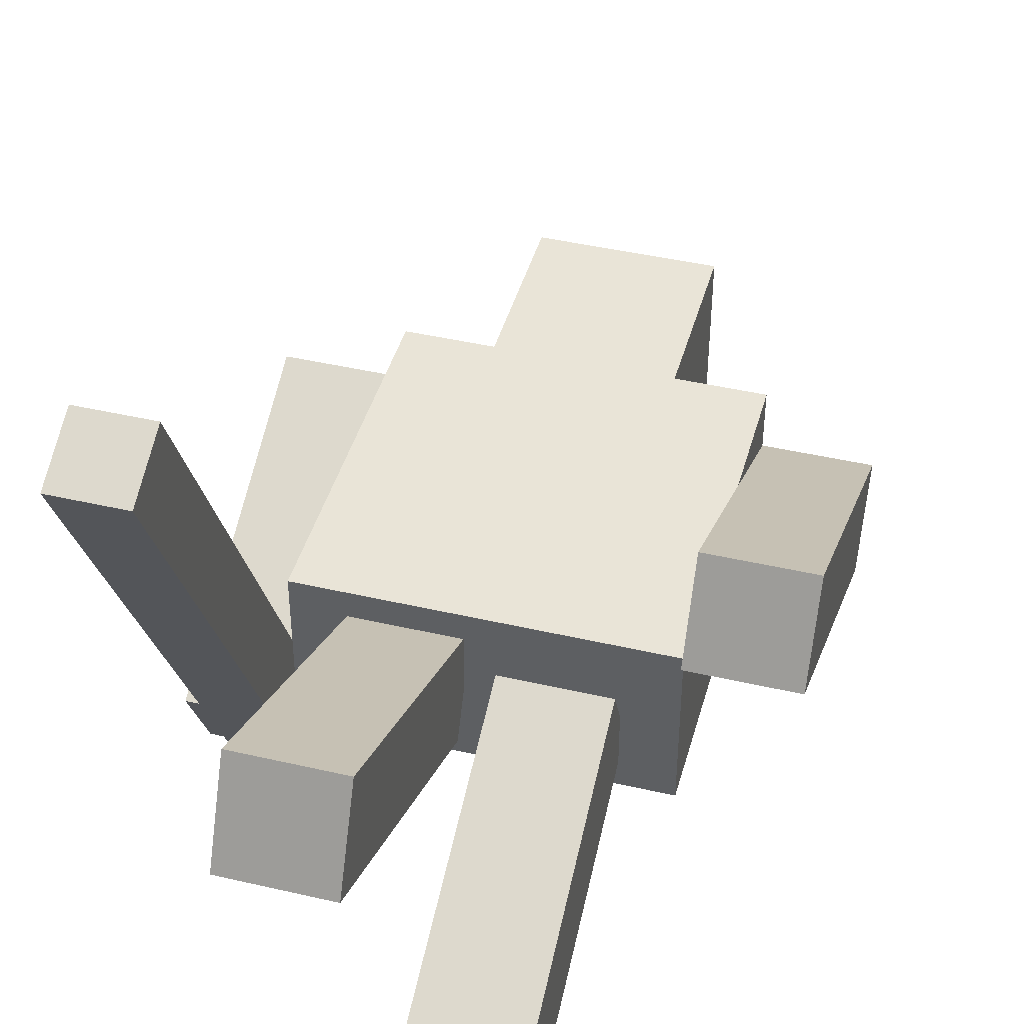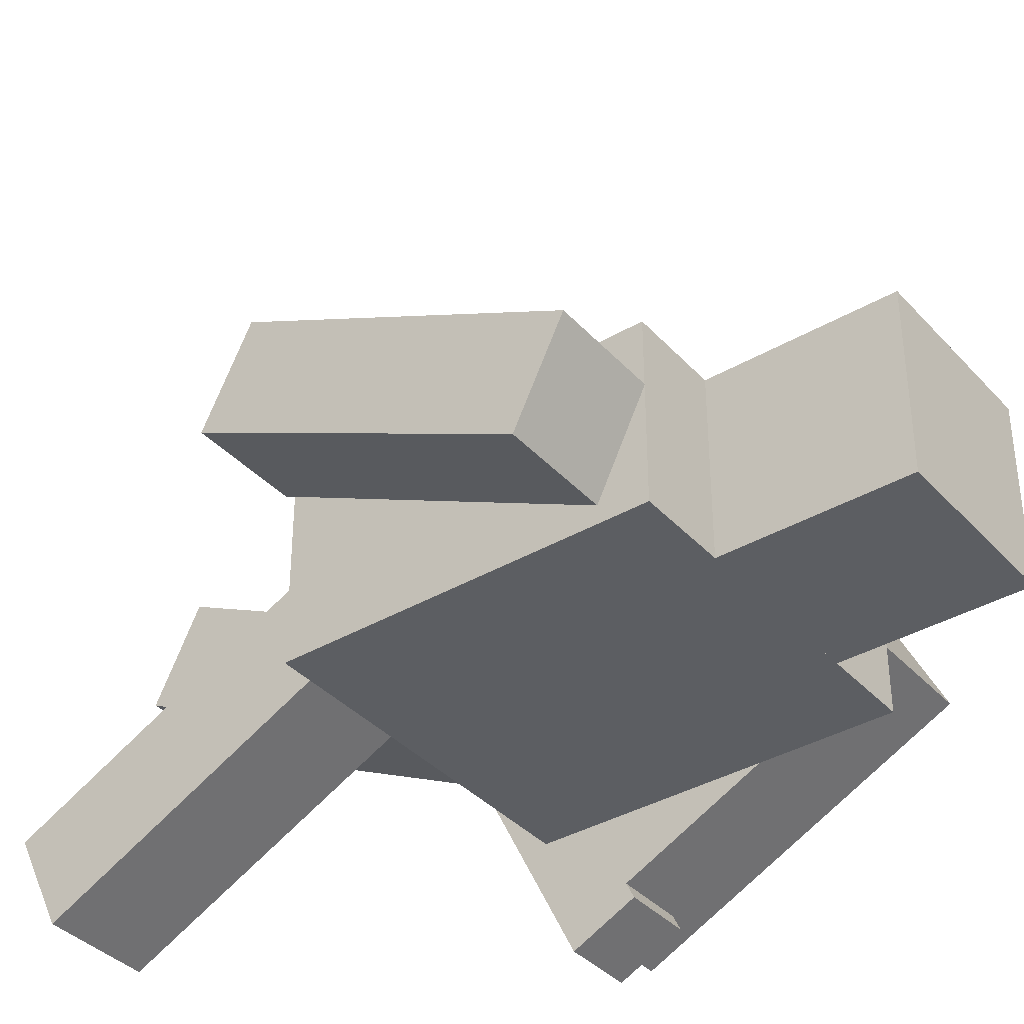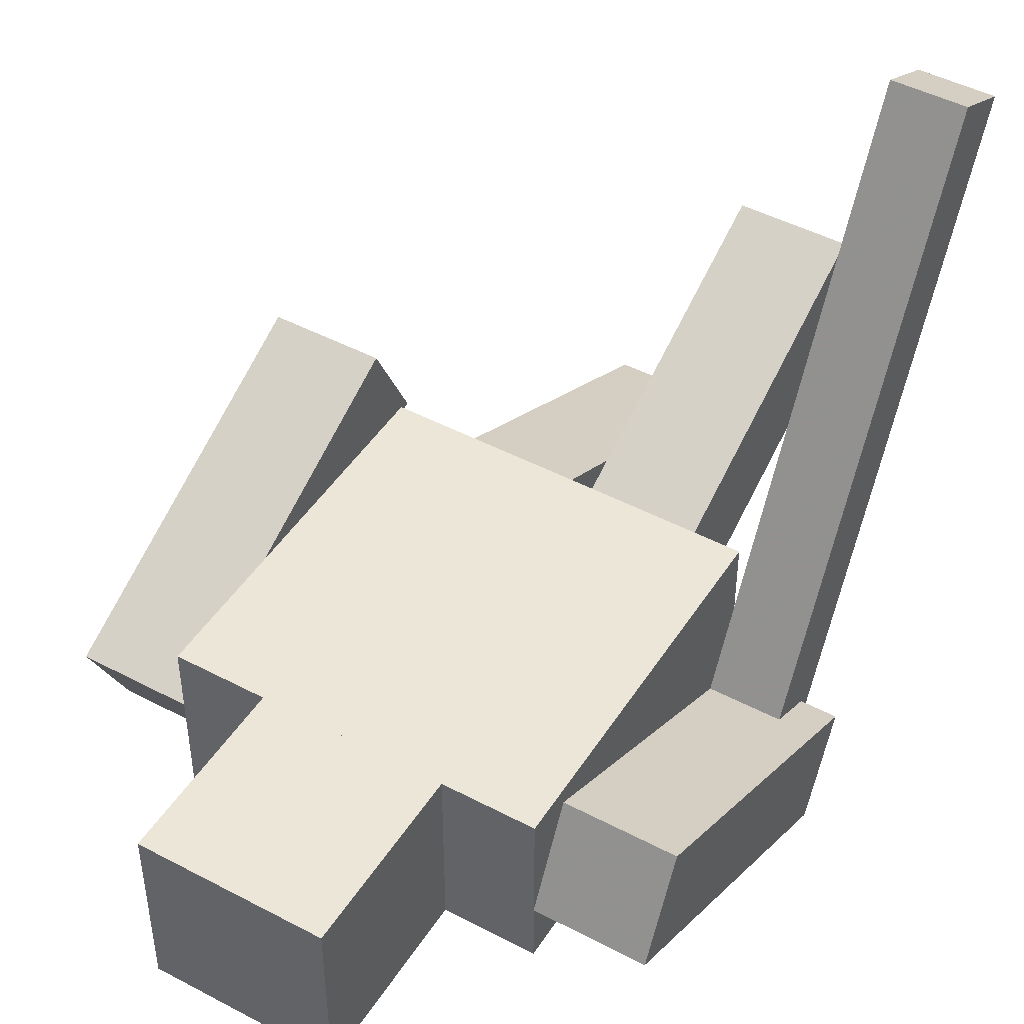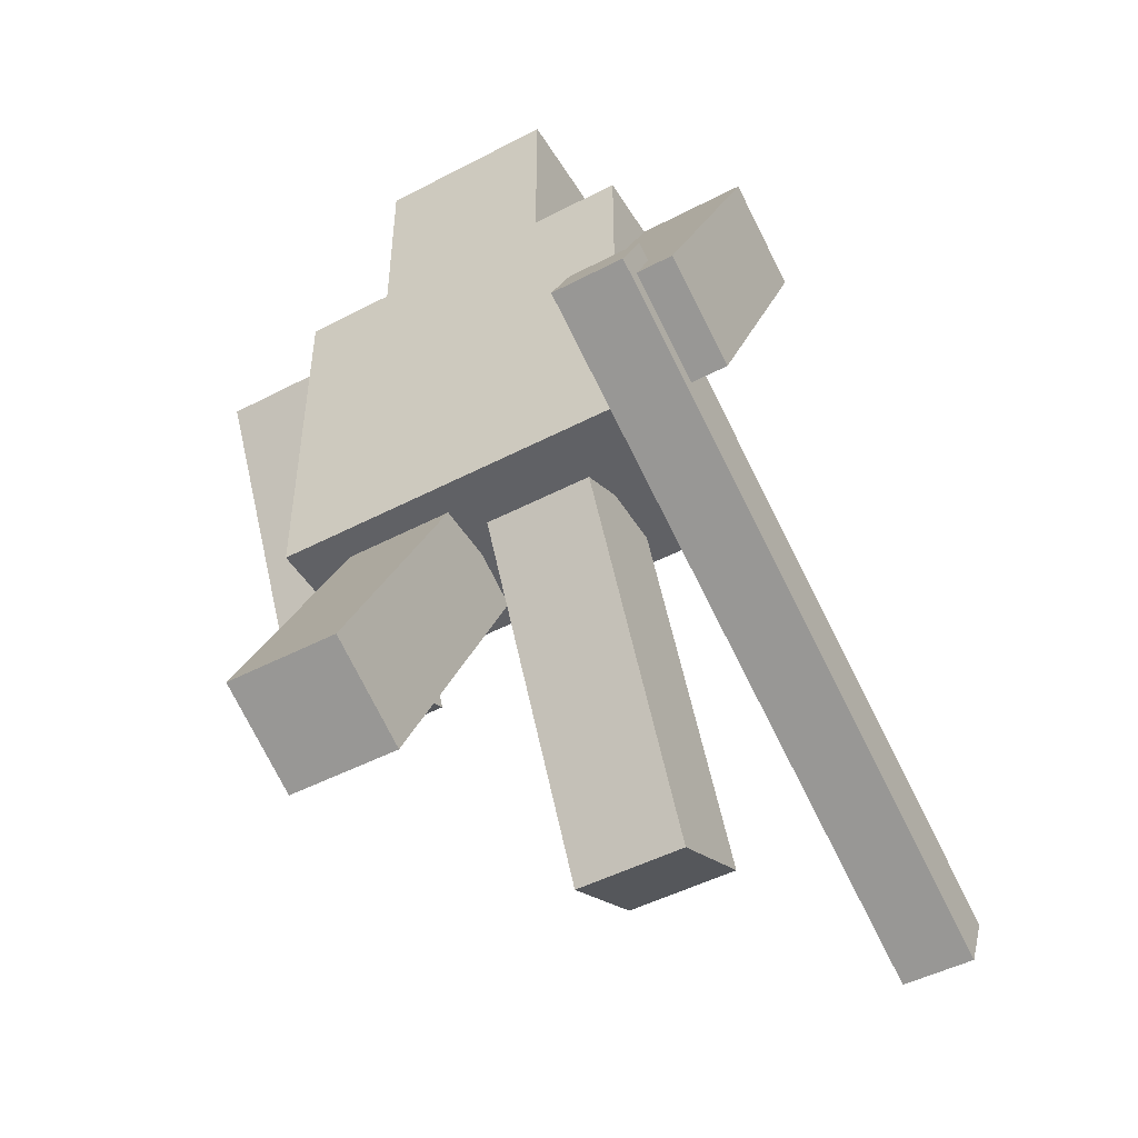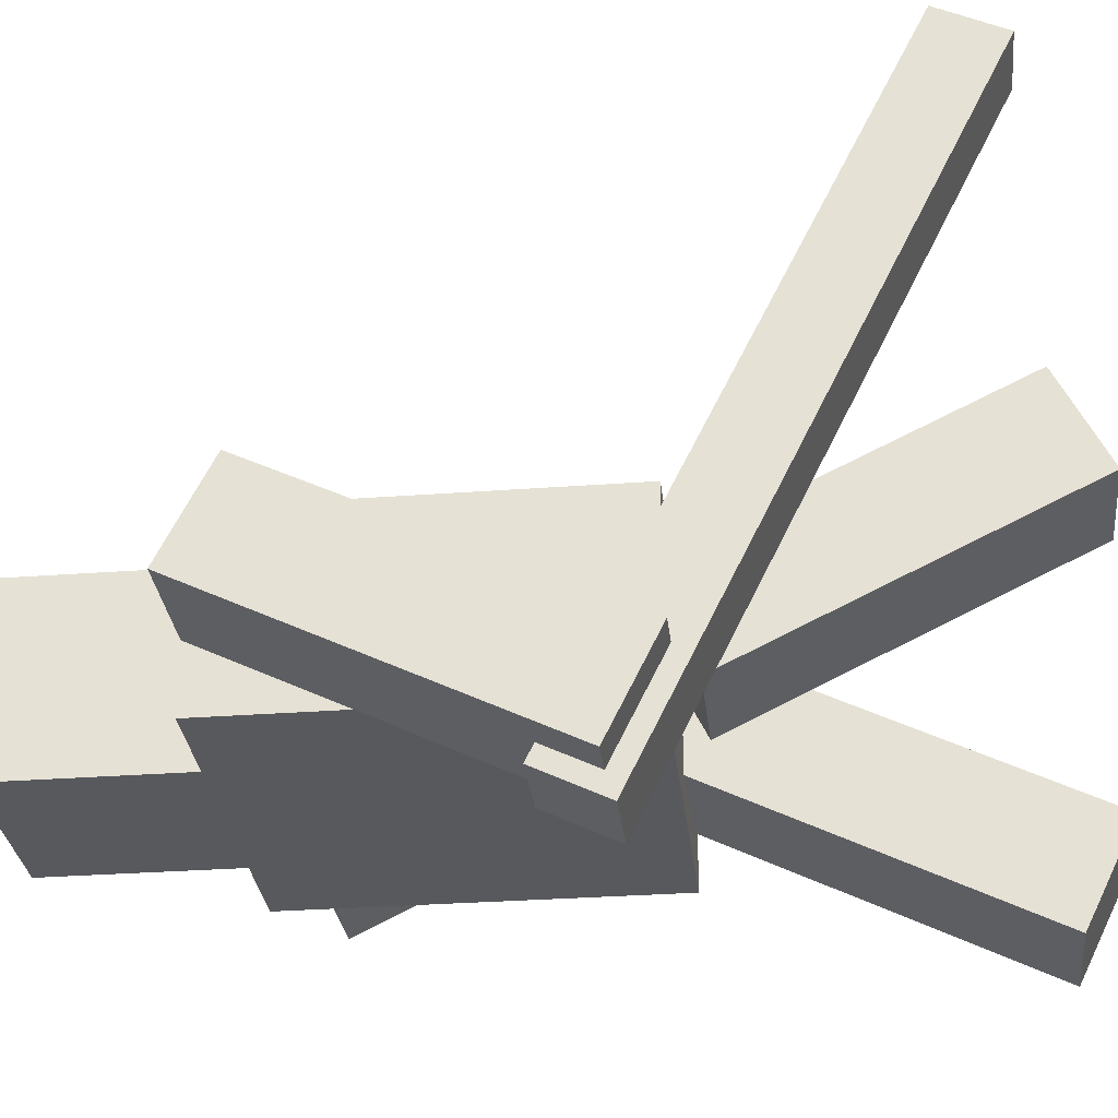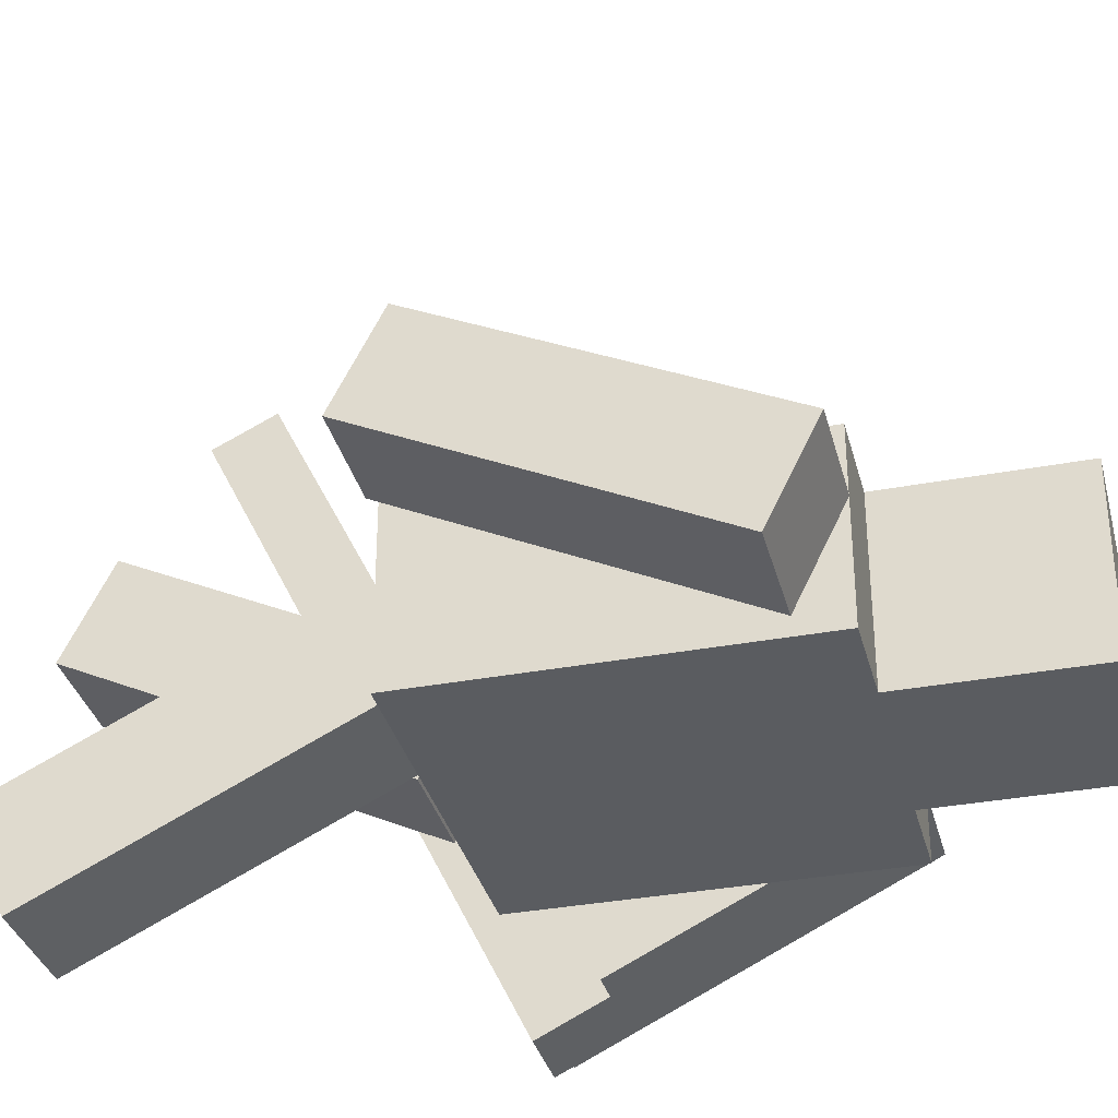
<metadata>
{"format":"obj","ext":"obj","renderer":"f3d","projection":"perspective","resolution":1024,"background":"white","views":[{"elev":43.4,"azim":15.3,"up":"+Z"},{"elev":-37.5,"azim":126.8,"up":"+Z"},{"elev":46.6,"azim":-149.0,"up":"+Z"},{"elev":-48.3,"azim":-149.7,"up":"+Y"},{"elev":-29.9,"azim":-83.7,"up":"+Z"},{"elev":-34.2,"azim":104.2,"up":"+Z"}]}
</metadata>
<code>
o 立方体
v 0.5 1 -0.25
v 0.5 2 -0.25
v 0.5 1 0.25
v 0.5 2 0.25
v -0.5 1 -0.25
v -0.5 2 -0.25
v -0.5 1 0.25
v -0.5 2 0.25
v 0.25 2 -0.25
v 0.25 2.5 -0.25
v 0.25 2 0.25
v 0.25 2.5 0.25
v -0.25 2 -0.25
v -0.25 2.5 -0.25
v -0.25 2 0.25
v -0.25 2.5 0.25
f 1 2 4 3
f 3 4 8 7
f 7 8 6 5
f 5 6 2 1
f 3 7 5 1
f 8 4 2 6
f 9 10 12 11
f 11 12 16 15
f 15 16 14 13
f 13 14 10 9
f 11 15 13 9
f 16 12 10 14
o 立方体.001
v -0.5 1.103 -0.5097
v -0.5 2.001 -0.0684
v -0.5 0.9711 -0.2405
v -0.5 1.868 0.2008
v -0.8 1.103 -0.5097
v -0.8 2.001 -0.0684
v -0.8 0.9711 -0.2405
v -0.8 1.868 0.2008
v -0.5 1.081 -0.5767
v -0.5 1.26 -0.4884
v -0.5 0.198 1.218
v -0.5 0.3774 1.306
v -0.7 1.081 -0.5767
v -0.7 1.26 -0.4884
v -0.7 0.198 1.218
v -0.7 0.3774 1.306
f 17 18 20 19
f 19 20 24 23
f 23 24 22 21
f 21 22 18 17
f 19 23 21 17
f 24 20 18 22
f 25 26 28 27
f 27 28 32 31
f 31 32 30 29
f 29 30 26 25
f 27 31 29 25
f 32 28 26 30
o 立方体.002
v 0.8 0.9711 0.2405
v 0.8 1.868 -0.2008
v 0.8 1.103 0.5097
v 0.8 2.001 0.0684
v 0.5 0.9711 0.2405
v 0.5 1.868 -0.2008
v 0.5 1.103 0.5097
v 0.5 2.001 0.0684
f 33 34 36 35
f 35 36 40 39
f 39 40 38 37
f 37 38 34 33
f 35 39 37 33
f 40 36 34 38
o 立方体.003
v -0.05 0.03646 0.3067
v -0.05 0.9338 -0.1346
v -0.05 0.1689 0.5759
v -0.05 1.066 0.1346
v -0.35 0.03646 0.3067
v -0.35 0.9338 -0.1346
v -0.35 0.1689 0.5759
v -0.35 1.066 0.1346
f 41 42 44 43
f 43 44 48 47
f 47 48 46 45
f 45 46 42 41
f 43 47 45 41
f 48 44 42 46
o 立方体.004
v 0.35 0.1689 -0.5759
v 0.35 1.066 -0.1346
v 0.35 0.03646 -0.3067
v 0.35 0.9338 0.1346
v 0.05 0.1689 -0.5759
v 0.05 1.066 -0.1346
v 0.05 0.03646 -0.3067
v 0.05 0.9338 0.1346
f 49 50 52 51
f 51 52 56 55
f 55 56 54 53
f 53 54 50 49
f 51 55 53 49
f 56 52 50 54

</code>
